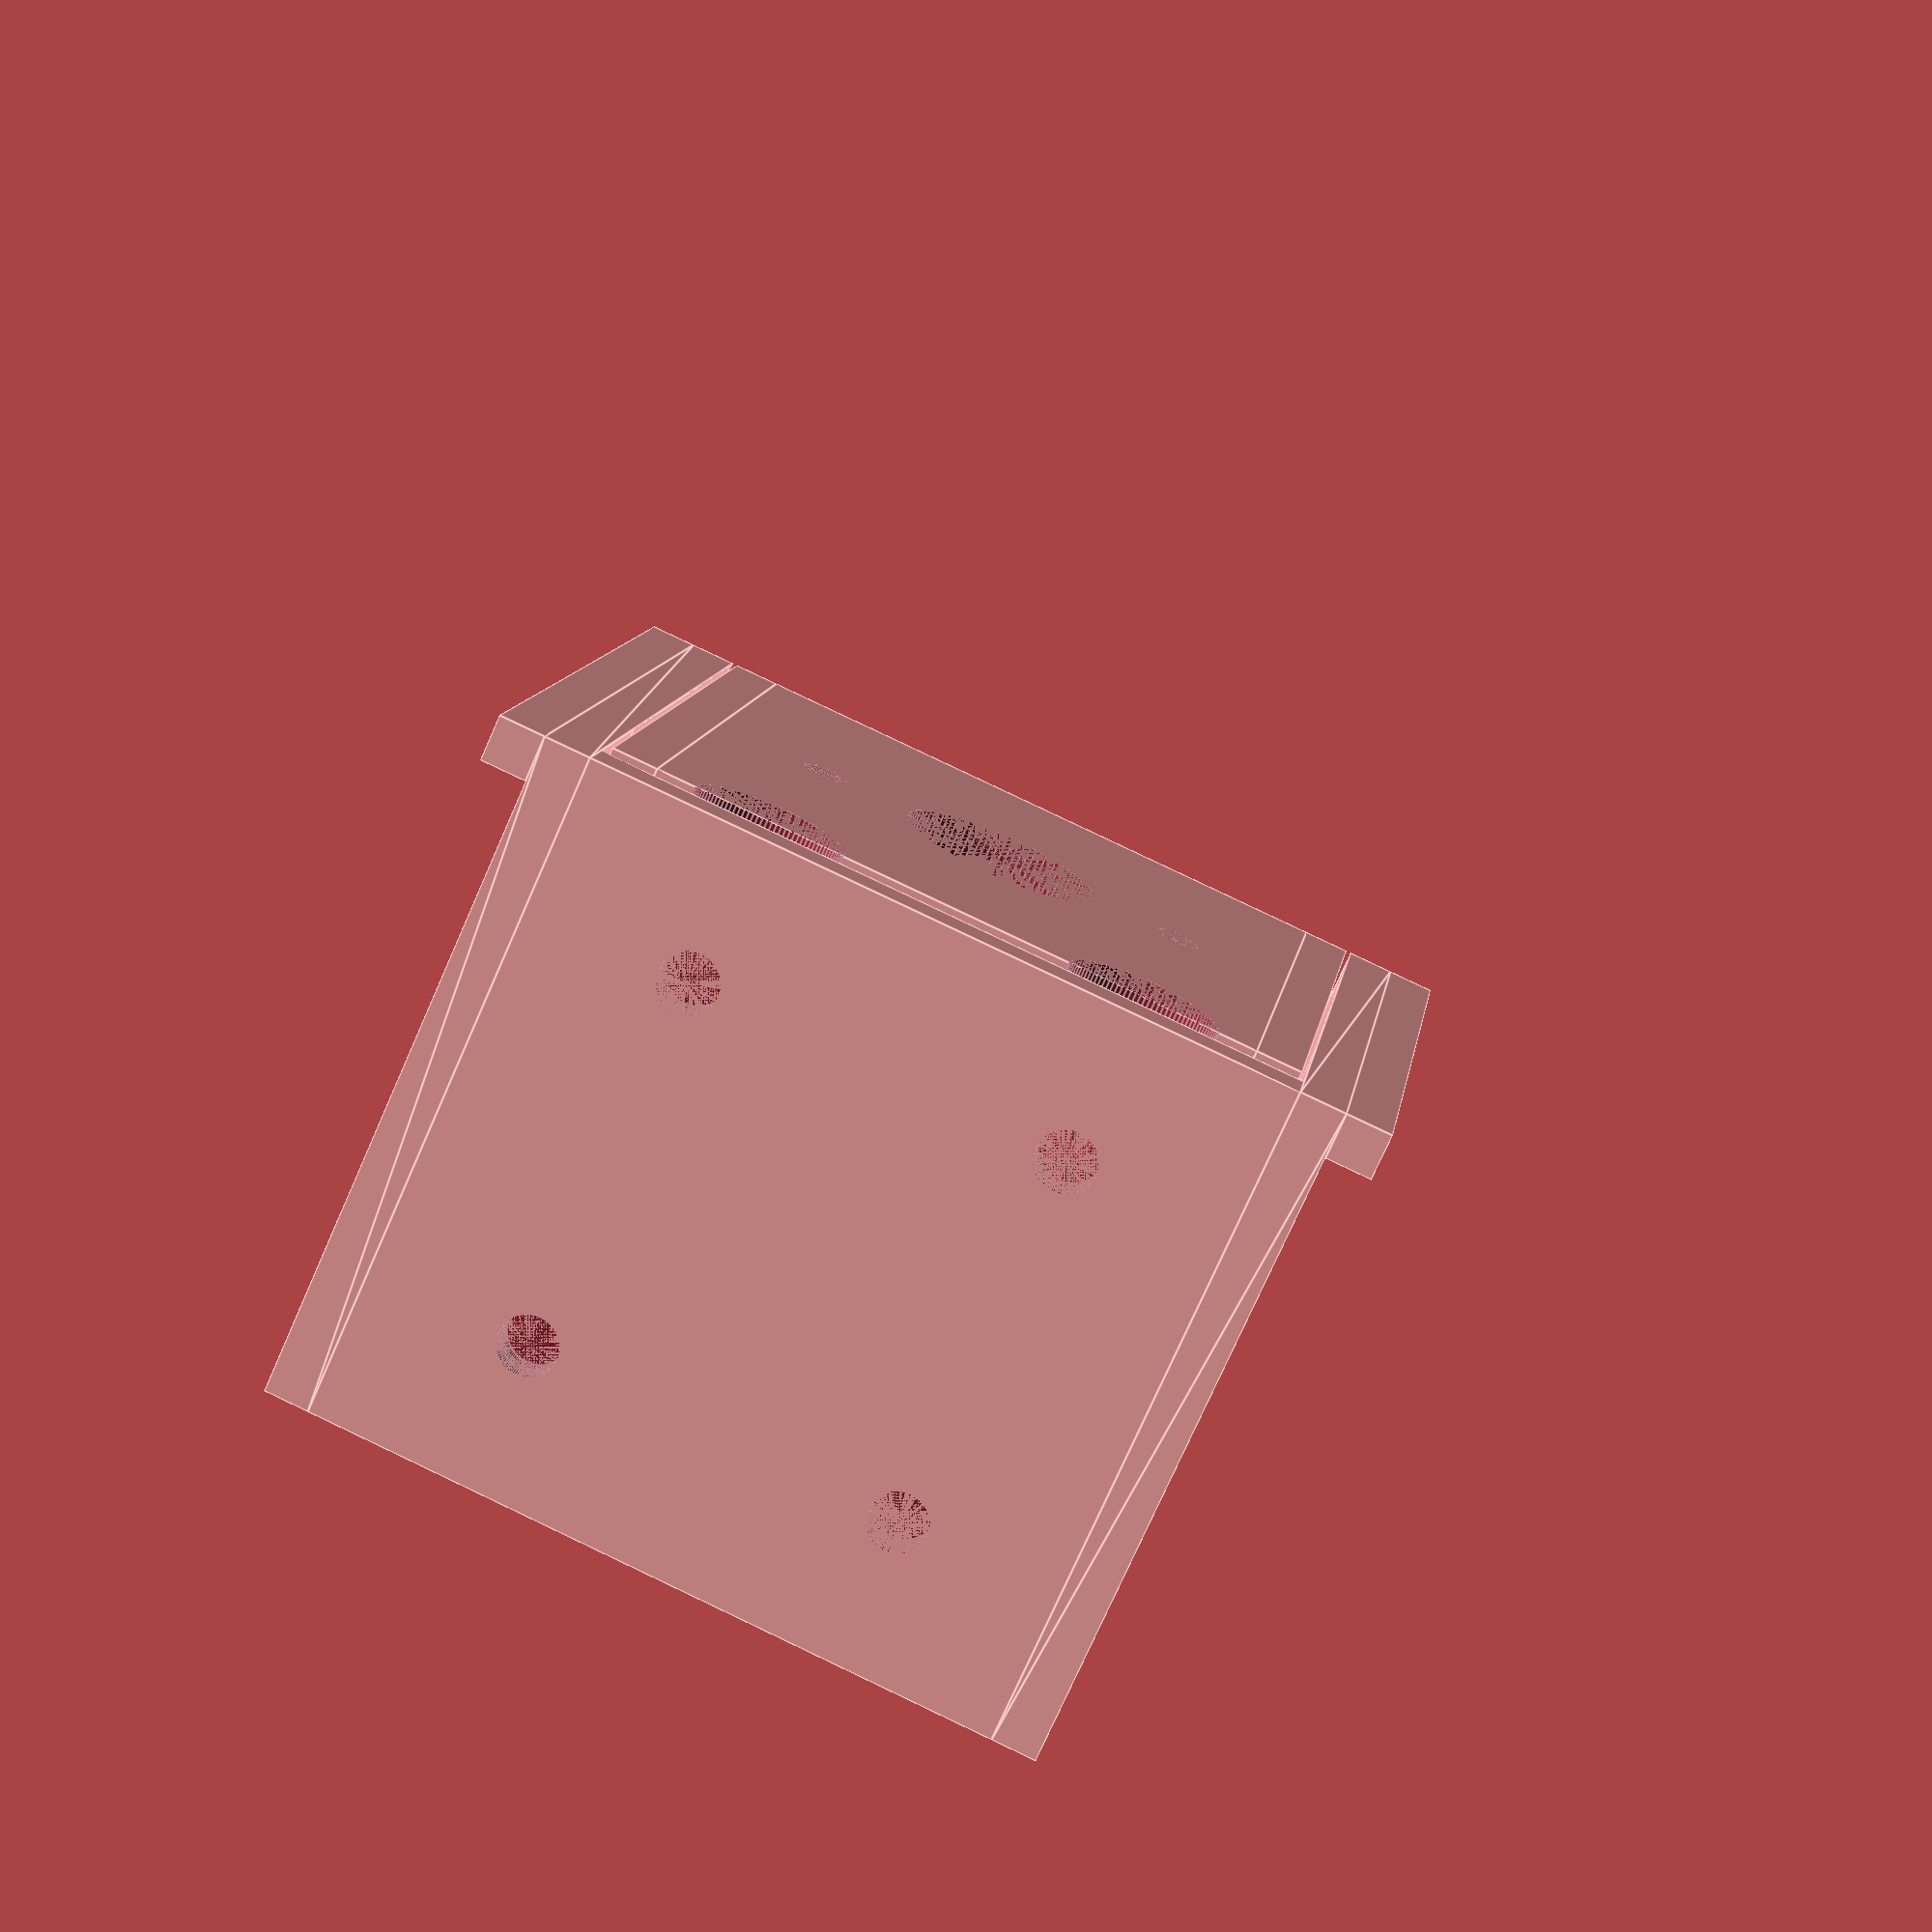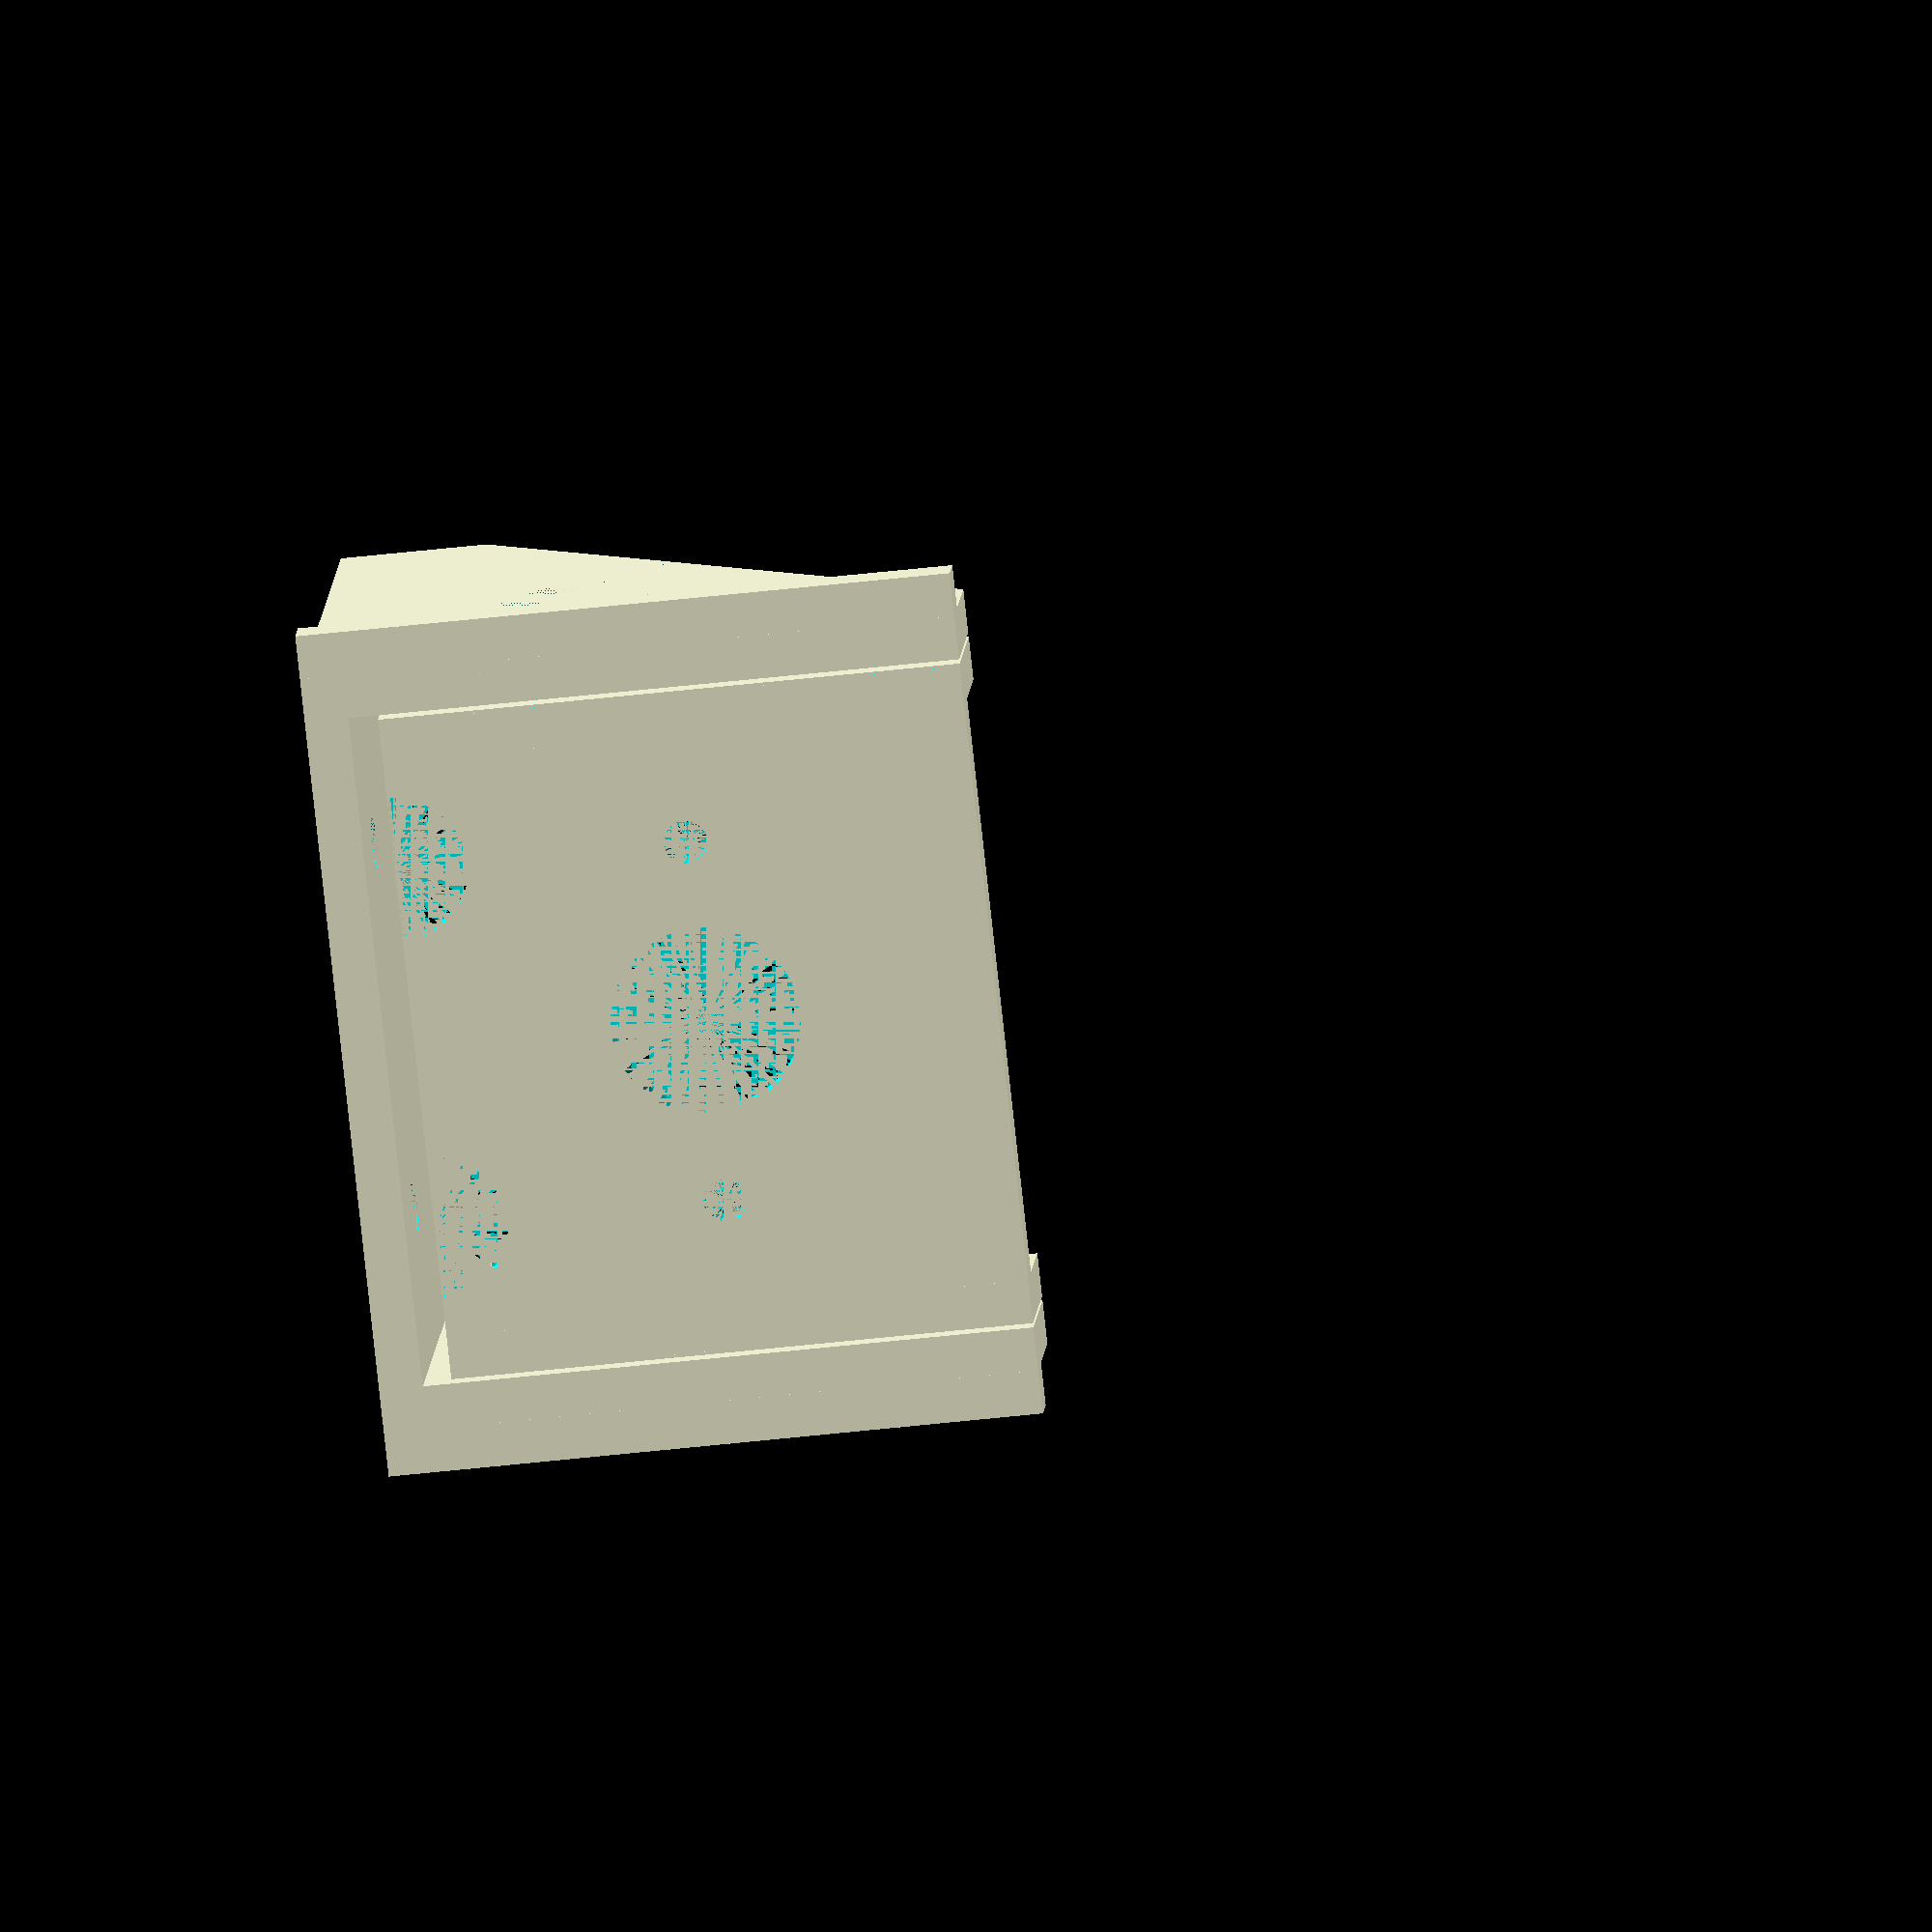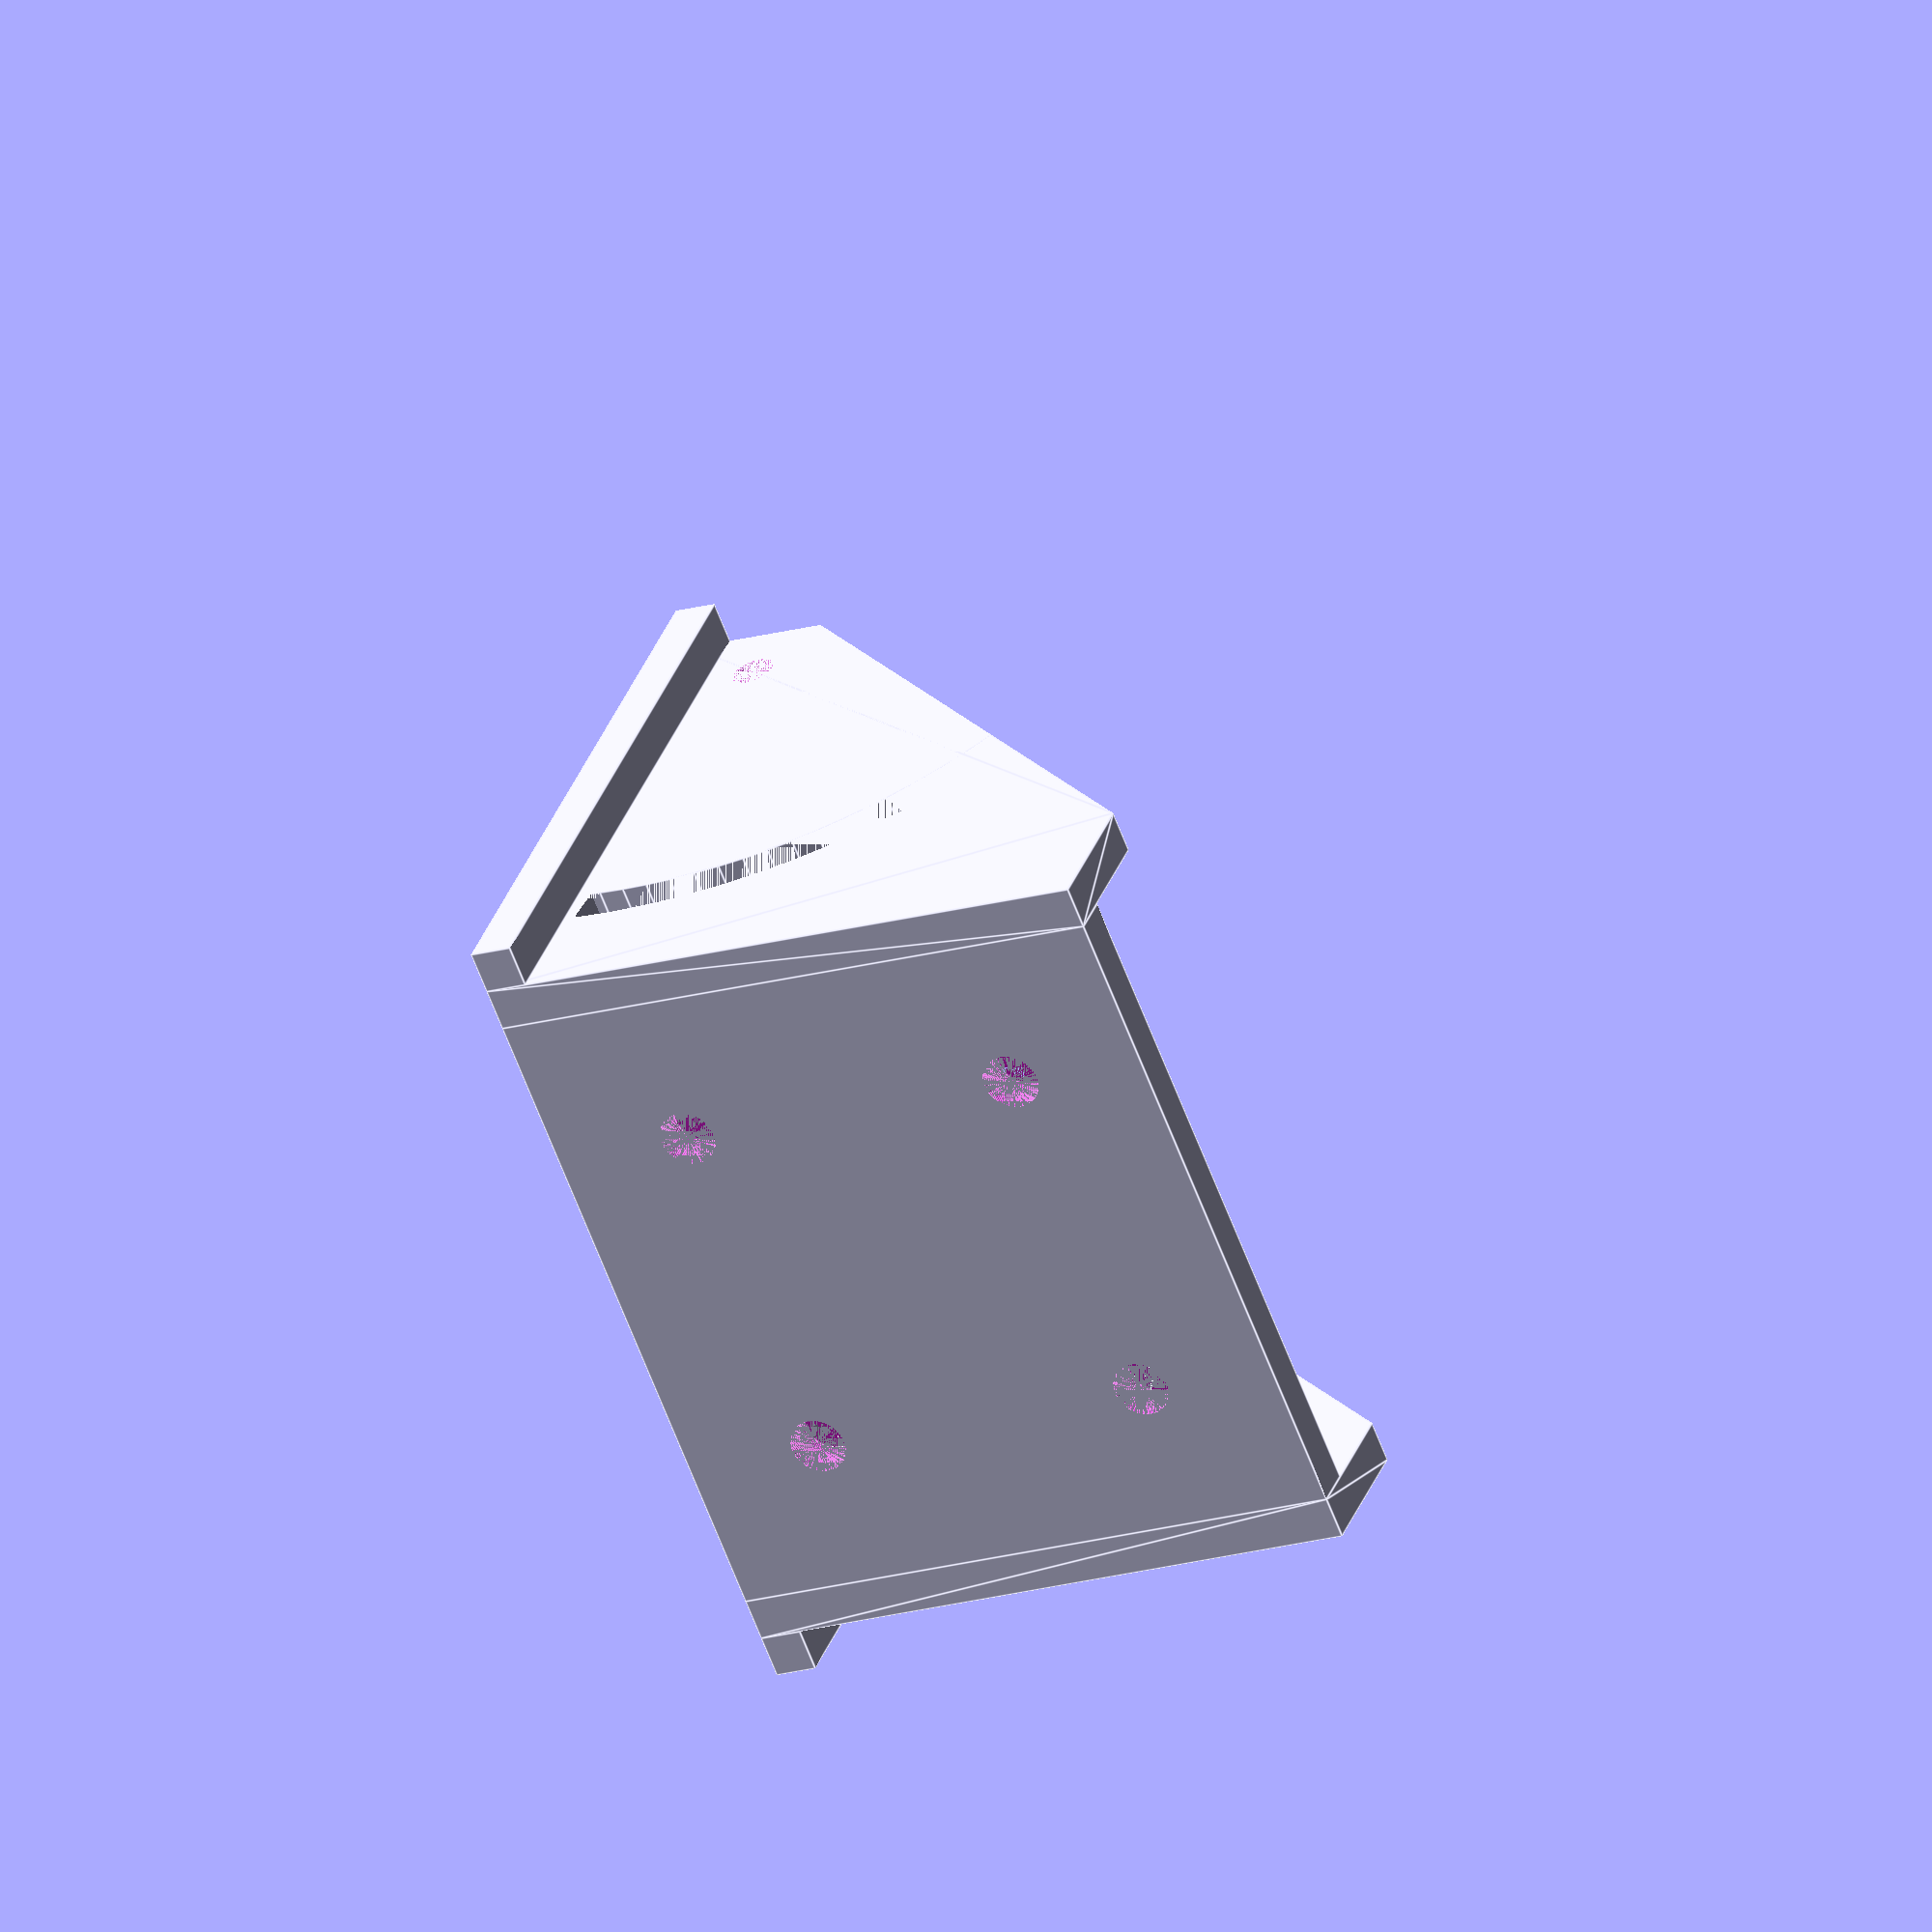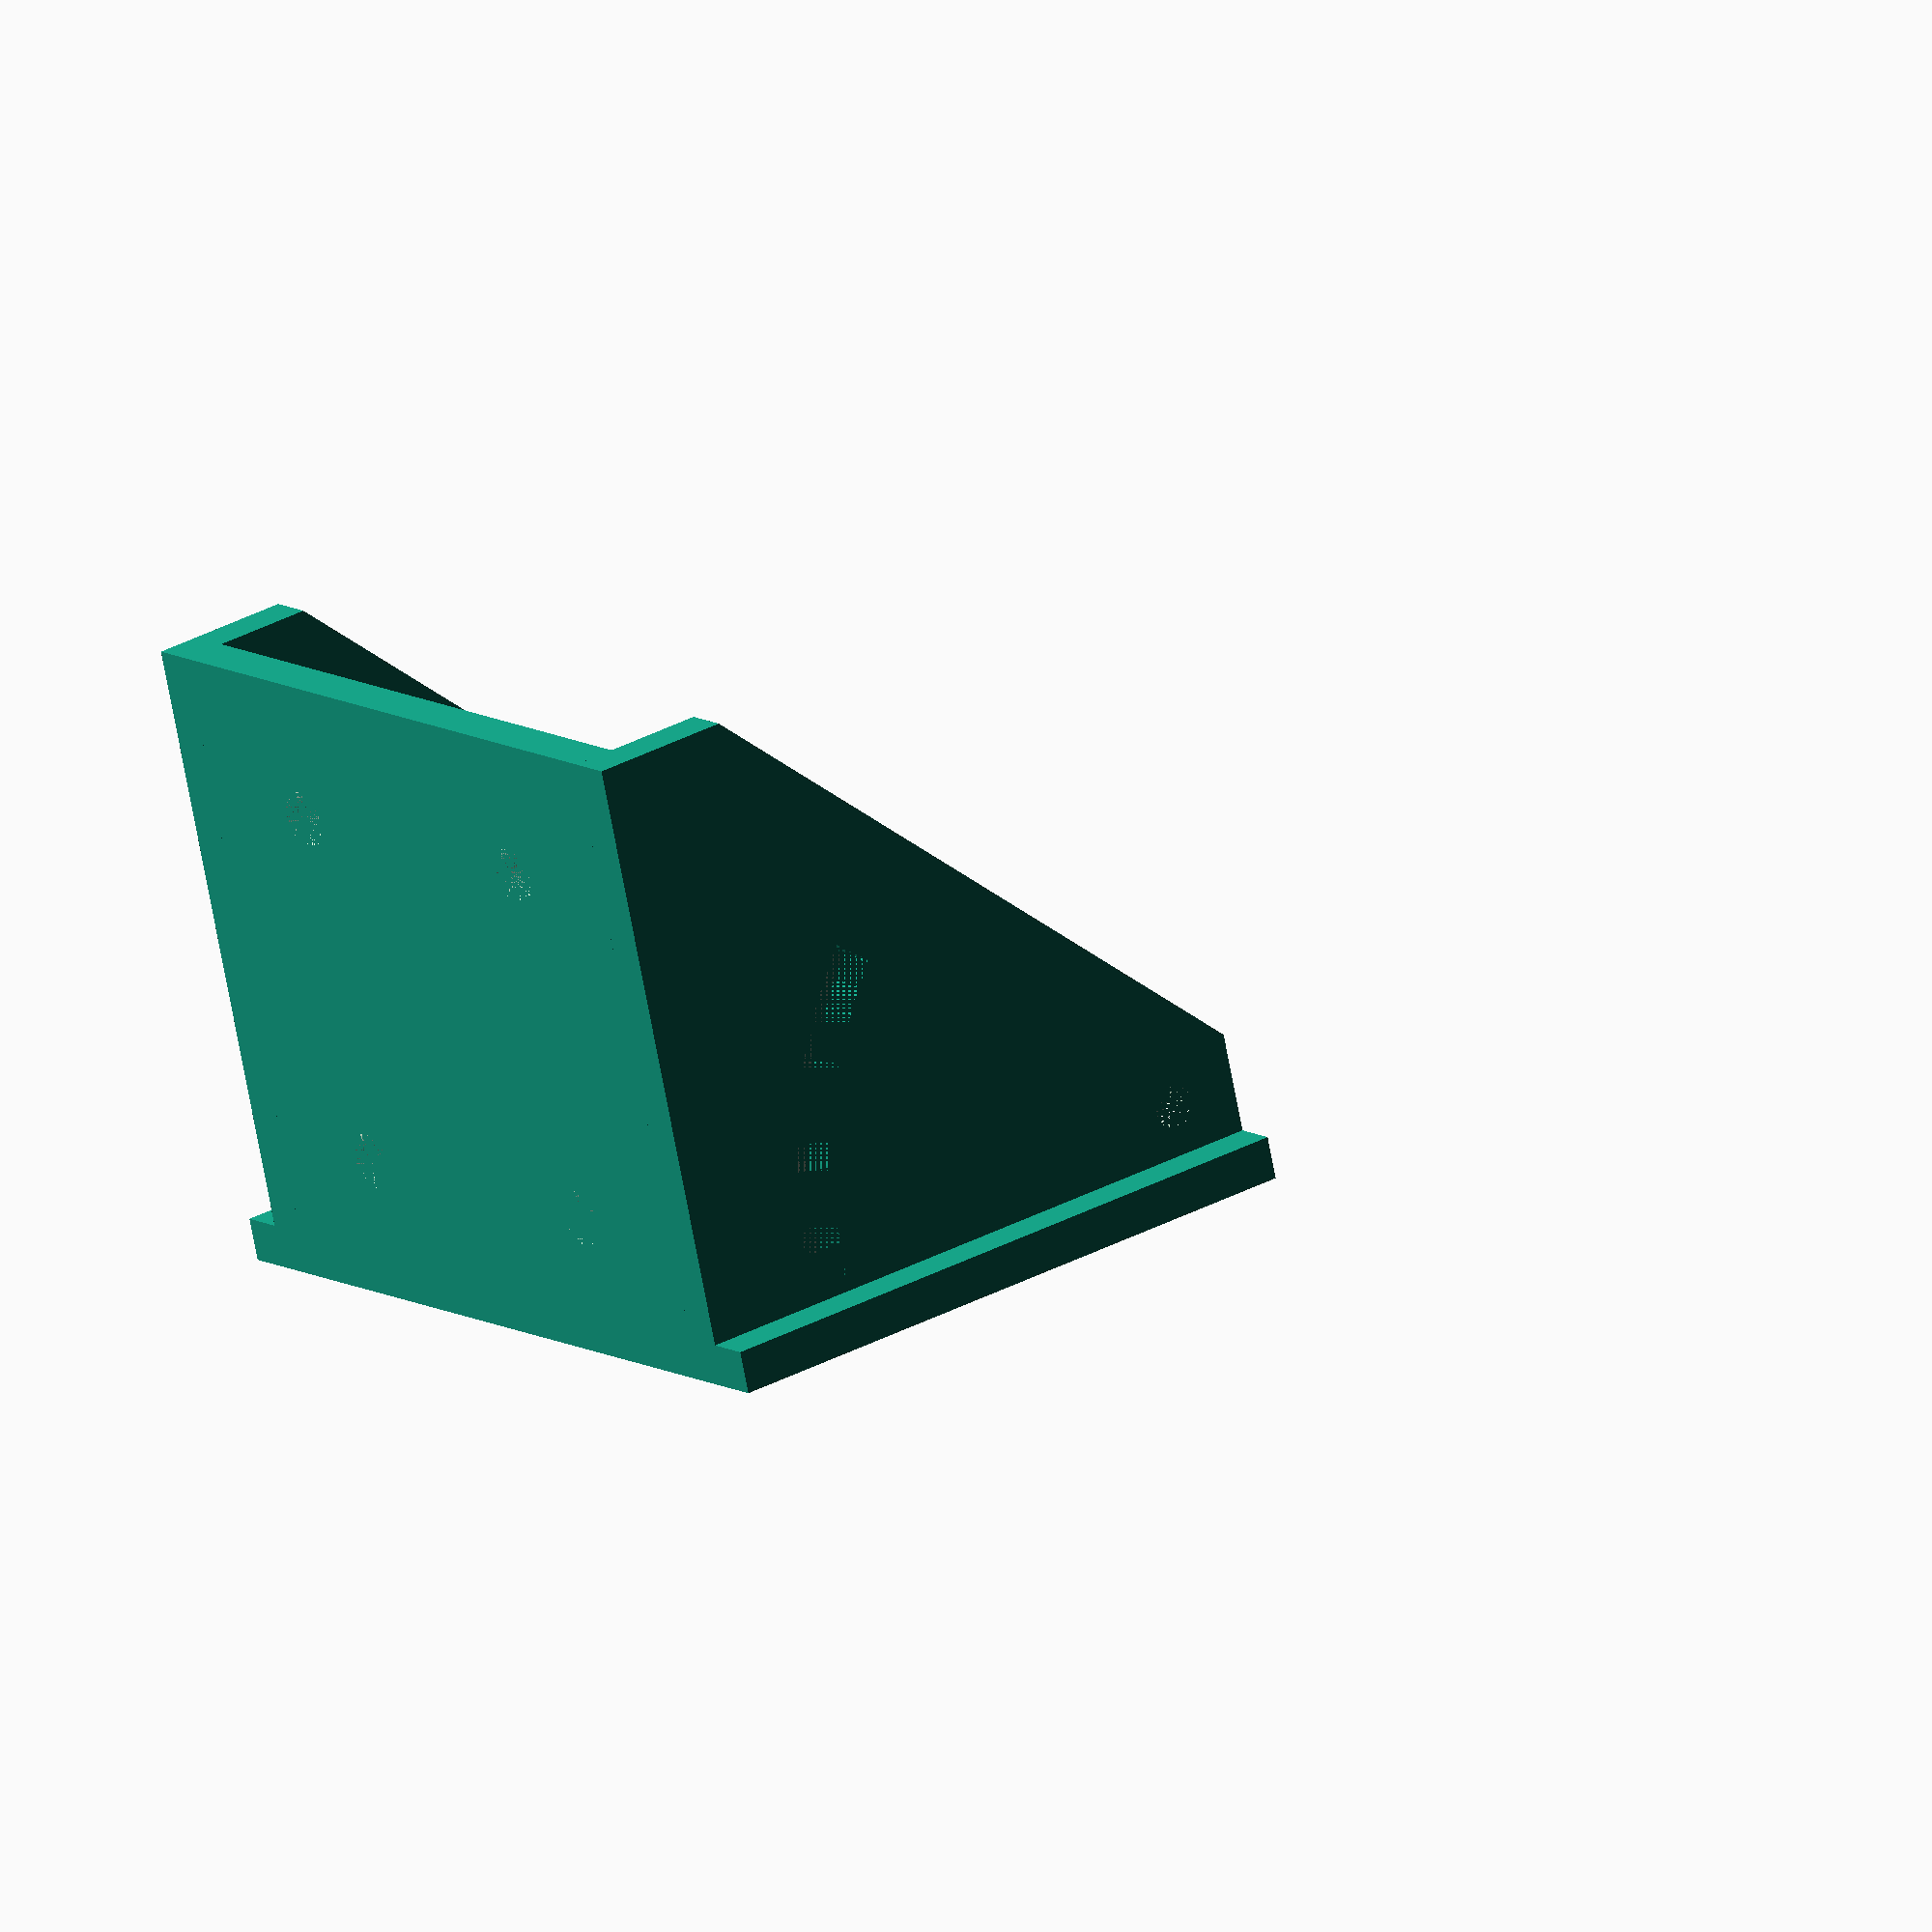
<openscad>
$fn=100;
wand=3;
motord=40;
seite=10;
luecke=2;
spalt=0.3;


translate([wand+spalt,0,motord+wand+luecke]) 
    rotate([-90,0,0]) 
        motorteil();
halter();

module motorteil()
{
    translate([wand,0,0]) motorplatte();
    motorplatteseitenteil();
    translate([2*wand+motord,motord,0]) rotate([0,0,180]) motorplatteseitenteil();
}


module motorplatte()
{
    difference()
    {
        //Platte
        cube([motord,motord,wand]);
        //Loch für Motorwelle
        translate([motord/2,motord/2,0]) cylinder(d=13,h=wand);
        //Befestigungslöcher
        translate([motord/2-12.5,motord/2,0]) cylinder(d=3,h=wand);
        translate([motord/2+12.5,motord/2,0]) cylinder(d=3,h=wand);
        //Aussparungen für Befestigung der Bodenplatte/des Halters
        translate([motord/2-12.5,motord,0]) cylinder(d=10,h=wand);
        translate([motord/2+12.5,motord,0]) cylinder(d=10,h=wand);
    }
}


module motorplatteseitenteil()
{
    difference()
    {
        cube([wand,motord,seite]);
        //Loch vorne
        translate([0,5,(seite-wand)/2+wand]) rotate([0,90,0]) cylinder(d=3,h=wand);
        //Aussschnitt für M3 Mutter vorne
        translate([wand/2,5,(seite-wand)/2+wand]) rotate([0,90,0]) m3mutter();
        //Loch hinten
        translate([0,motord-5,(seite-wand)/2+wand]) rotate([0,90,0]) cylinder(d=3,h=wand);
        //Aussschnitt für M3 Mutter hinten
        translate([wand/2,motord-5,(seite-wand)/2+wand]) rotate([0,90,0]) m3mutter();
    }
}


module halter()
{
    halterseitenteil();
    translate([wand,0,0]) halterplatte();
    mirror([1,0,0]) translate([-4*wand-motord-2*spalt,0,0]) halterseitenteil();
}


module halterplatte()
{
    x=motord+2*wand+2*spalt;
    y=motord+wand+luecke;
    difference()
    {
        cube([x, y, wand]);
        translate([x/2-12.5,10,0]) cylinder(d=4,h=wand);
        translate([x/2-12.5,35,0]) cylinder(d=4,h=wand);
        translate([x/2+12.5,10,0]) cylinder(d=4,h=wand);
        translate([x/2+12.5,35,0]) cylinder(d=4,h=wand);
    }
}

module halterseitenteil()
{
    h=motord+wand+luecke;
    t=motord+wand+luecke;
    rotate([0,90,0])
        difference()
        {
            hull()
            {
                translate([-h,0,0]) cube([h,seite, wand]);
                translate([-seite,0,0]) cube([seite, h, wand]);
            }
            translate([-motord-wand-luecke+5,(seite-wand)/2+wand,0]) halterausschnitte();
        }
    //Verstärkungsfalz
    translate([-wand,0,0]) cube([wand,wand,h]);
}


module halterausschnitte()
{
    difference()
    {
        sector(wand, 2*(motord-10)+3, -5, 40);
        sector(wand, 2*(motord-10)-3, -5, 40);
    }
    cylinder(d=3,h=wand);
}


//cylinder sector https://gist.github.com/plumbum/78e3c8281e1c031601456df2aa8e37c6
module sector(h, d, a1, a2) 
{
    if (a2 - a1 > 180) 
    {
        difference() 
        {
            cylinder(h=h, d=d);
            translate([0,0,-0.5]) sector(h+1, d+1, a2-360, a1); 
        }
    } 
    else 
    {
        difference() 
        {
            cylinder(h=h, d=d);
            rotate([0,0,a1]) translate([-d/2, -d/2, -0.5]) cube([d, d/2, h+1]);
            rotate([0,0,a2]) translate([-d/2, 0, -0.5]) cube([d, d/2, h+1]);
        }
    }
}

module m3mutter(m3mutterhoehe=2.4)
{
    cylinder(h=m3mutterhoehe,r=5.5/2/cos(180/6)+0.05,$fn=6);
}

</openscad>
<views>
elev=349.2 azim=155.9 roll=188.2 proj=p view=edges
elev=229.9 azim=209.7 roll=262.8 proj=o view=wireframe
elev=326.7 azim=292.0 roll=198.1 proj=o view=edges
elev=147.1 azim=197.9 roll=306.9 proj=o view=solid
</views>
